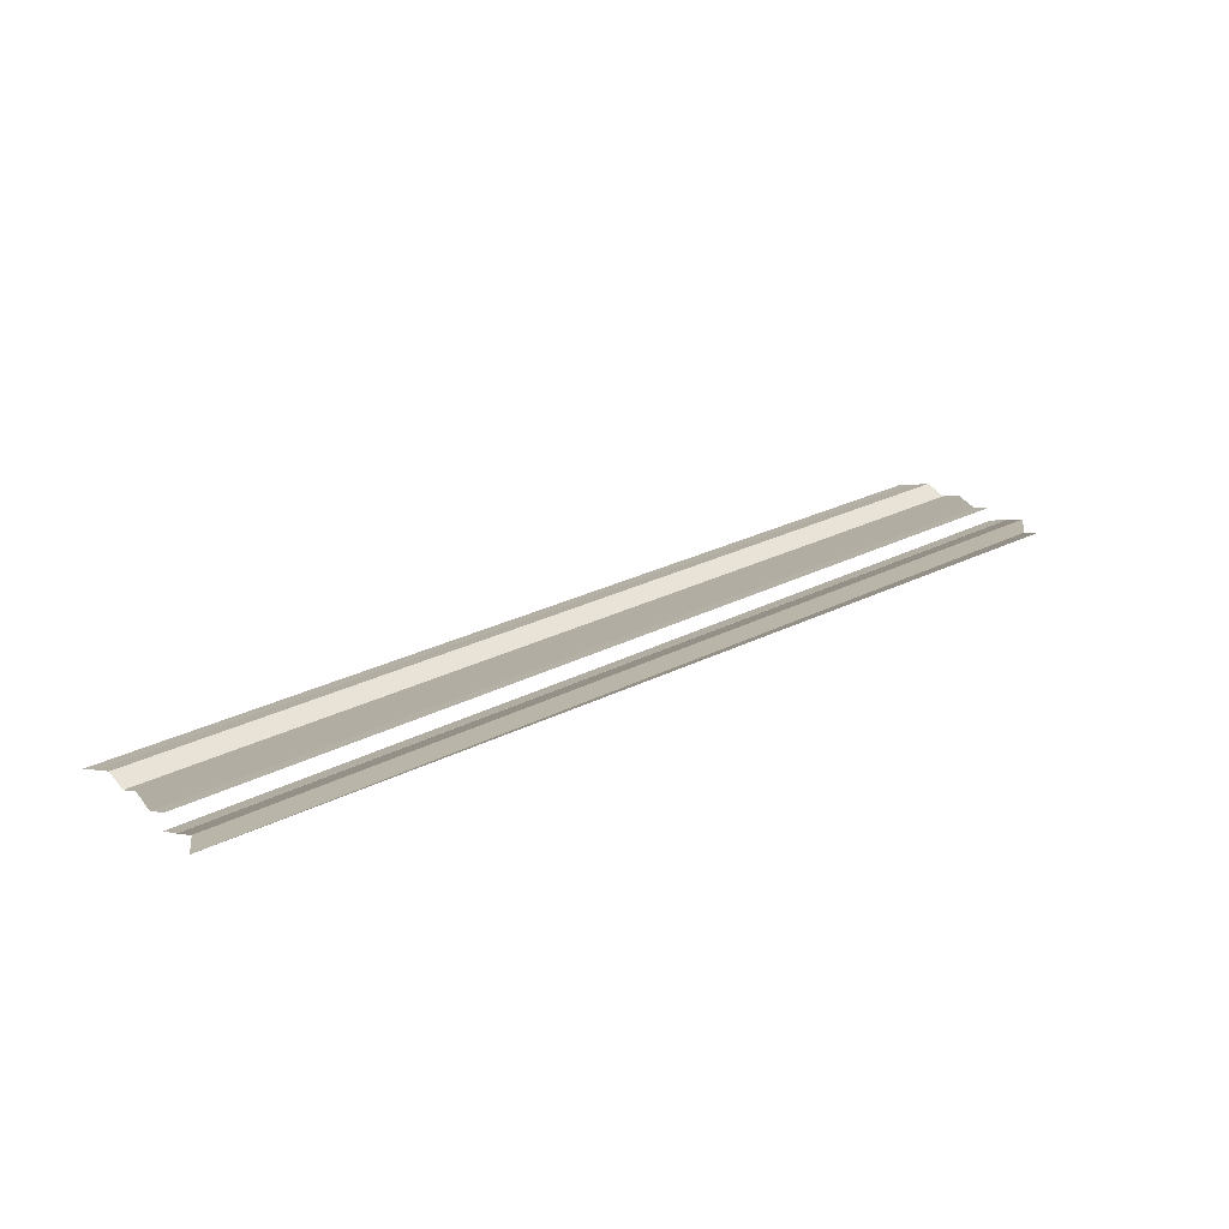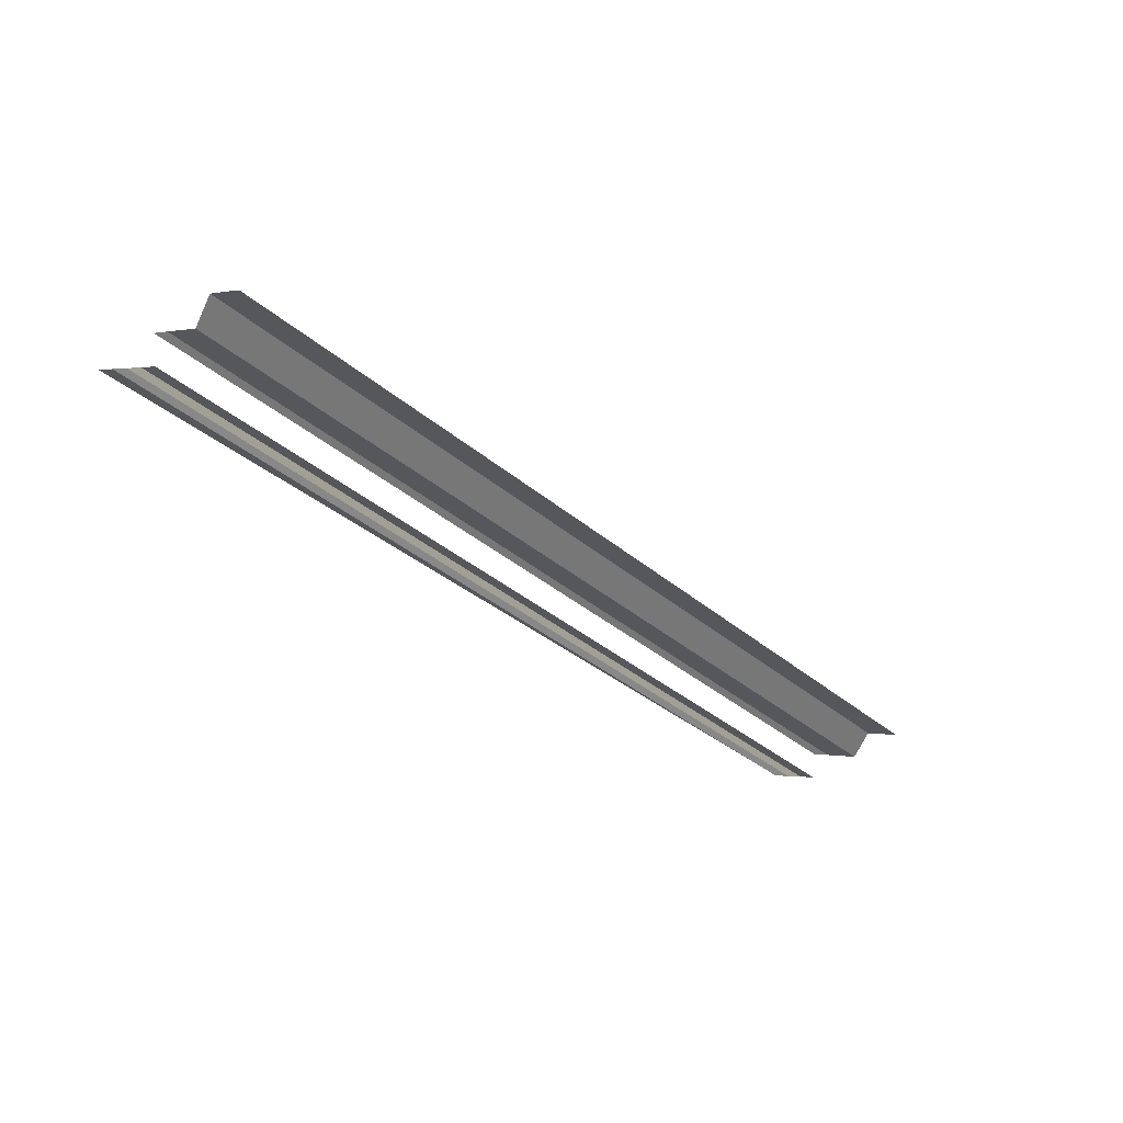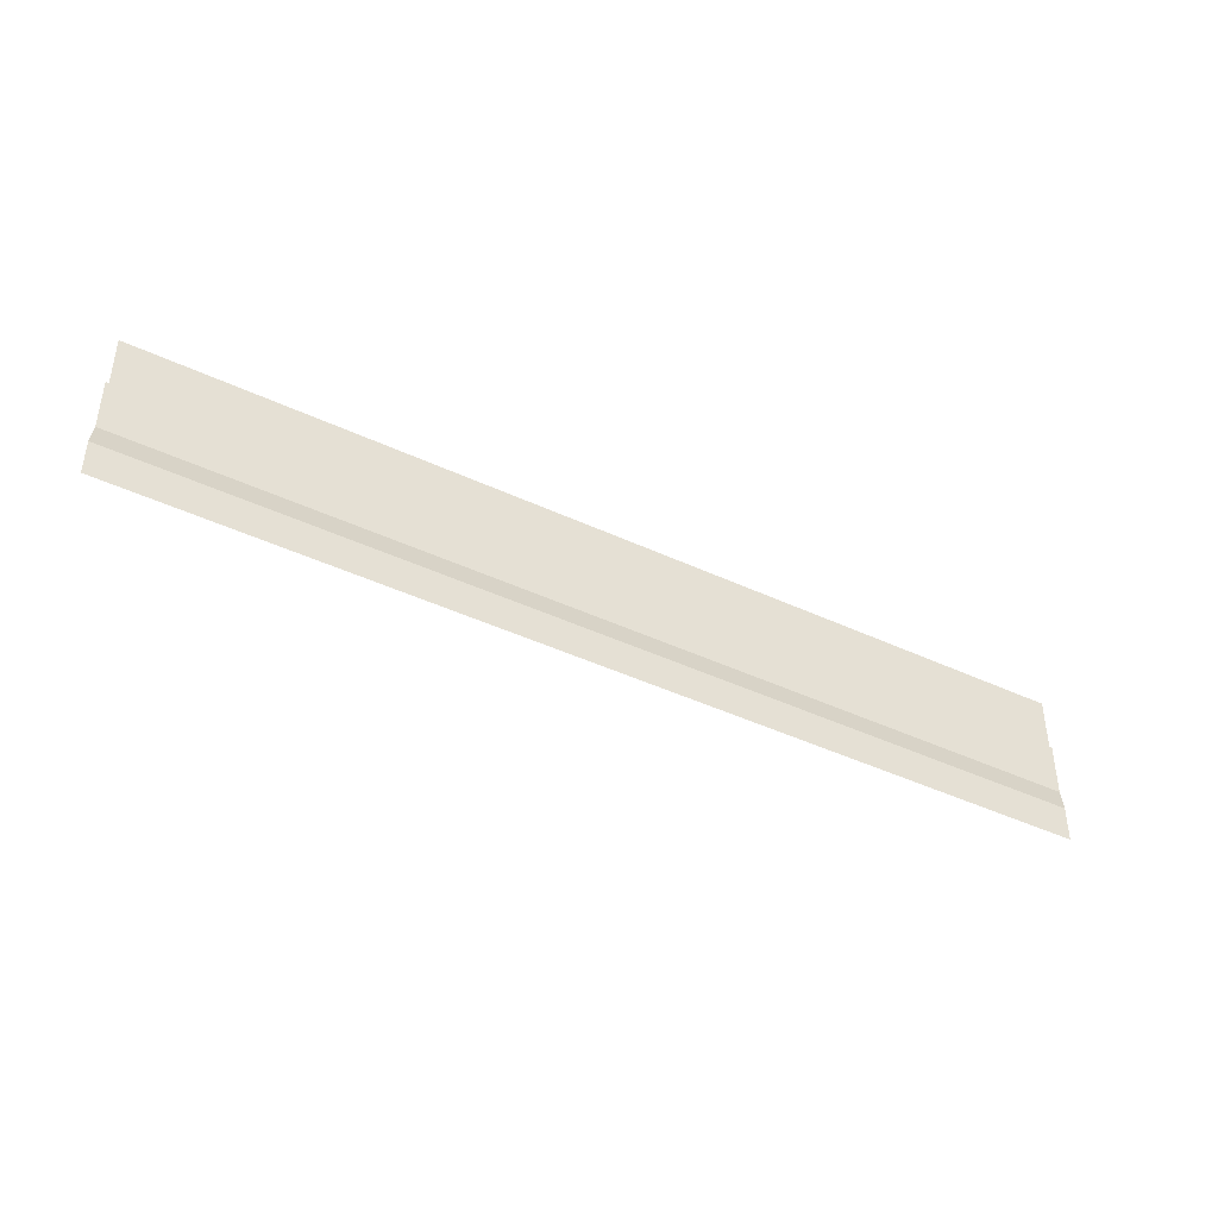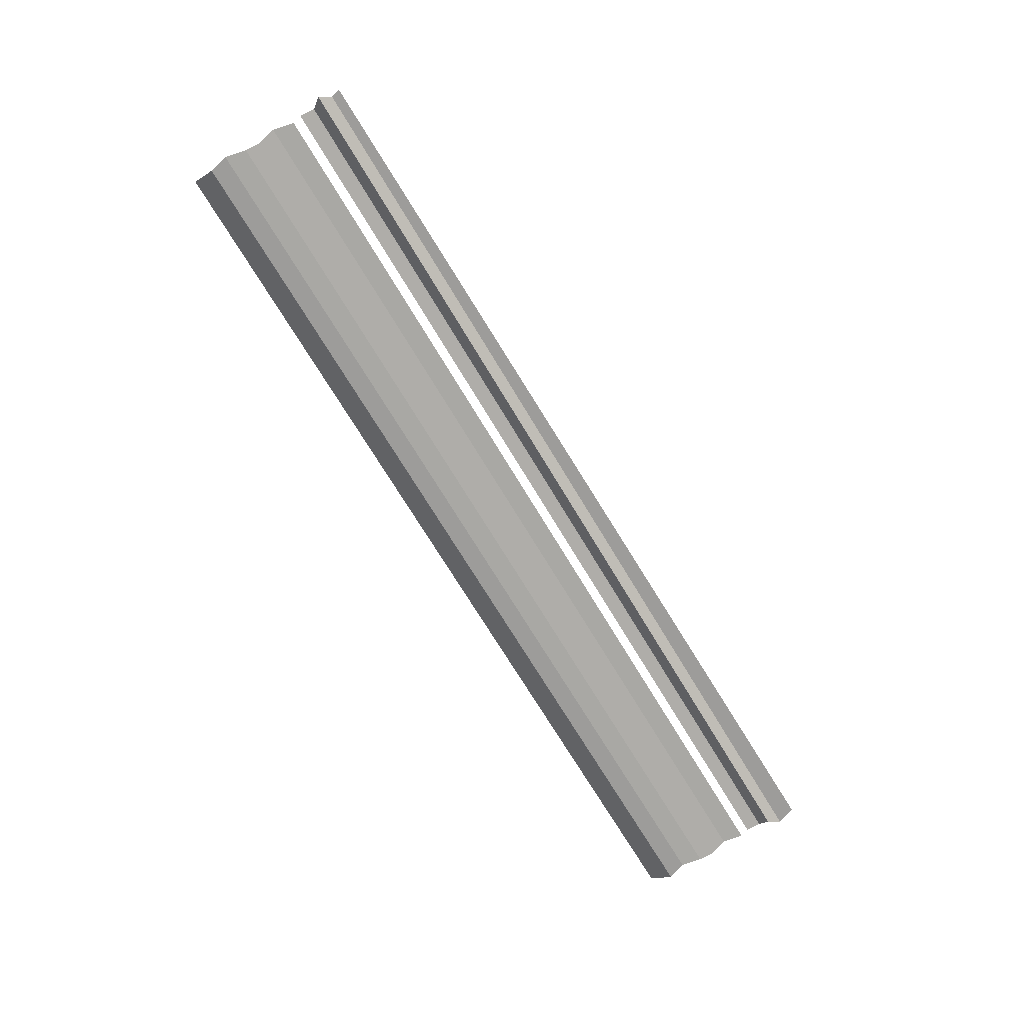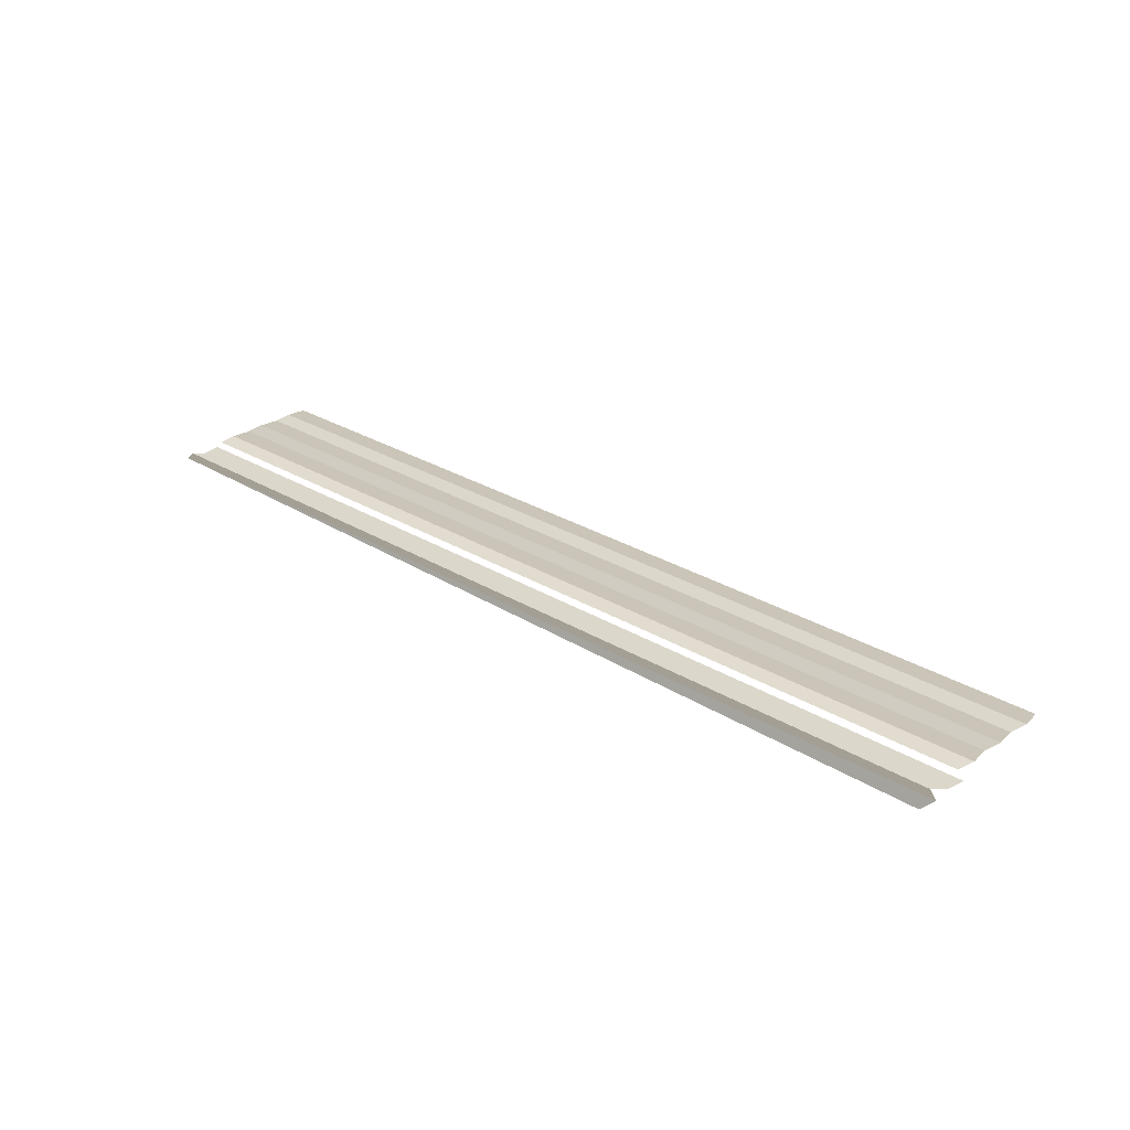
<metadata>
{"format":"obj","ext":"obj","renderer":"f3d","projection":"perspective","resolution":1024,"background":"white","views":[{"elev":26.3,"azim":-39.7,"up":"+Y"},{"elev":-36.0,"azim":131.6,"up":"+Y"},{"elev":-46.9,"azim":-28.2,"up":"+Z"},{"elev":-70.2,"azim":-59.1,"up":"+Y"},{"elev":30.6,"azim":40.6,"up":"+Y"}]}
</metadata>
<code>
o 1797
v 2224 1868 13.44
v 2224 1868 13.44
v 2224 1868 13.44
v 2224 1868 13.44
v 2224 1868 13.44
v 2224 1868 13.44
v 2224 1868 13.44
v 2224 1868 13.44
v 2224 1868 13.44
v 2224 1868 13.44
v 2224 1868 13.44
v 2224 1868 13.44
v 2224 1868 13.44
v 2224 1868 13.44
v 2224 1868 13.44
v 2224 1868 13.44
v 2224 1868 13.44
v 2224 1868 13.44
v 2224 1868 13.44
v 2224 1868 13.44
v 2224 1868 13.44
v 2224 1868 13.44
v 2224 1868 13.44
v 2224 1868 13.44
v 2224 1868 13.44
v 2224 1868 13.44
v 2224 1868 13.44
v 2224 1868 13.44
v 2224 1868 13.44
v 2224 1868 13.44
v 2224 1868 13.44
v 2224 1868 13.44
v 2224 1868 13.44
v 2224 1868 13.44
v 2224 1868 13.44
v 2224 1868 13.44
v 2224 1868 13.44
v 2224 1868 13.44
v 2224 1868 13.44
v 2224 1868 13.44
v 2224 1868 13.44
v 2224 1868 13.44
v 2224 1868 13.44
v 2224 1868 13.44
v 2224 1868 13.44
v 2224 1868 13.44
v 2224 1868 13.44
v 2224 1868 13.44
v 2224 1868 13.44
v 2224 1868 13.44
v 2224 1868 13.44
v 2224 1868 13.44
v 2224 1868 13.44
v 2224 1868 13.44
v 2224 1868 13.44
v 2224 1868 13.44
v 2224 1868 13.44
v 2224 1868 13.44
v 2224 1868 13.44
v 2224 1868 13.44
v 2224 1868 13.44
v 2224 1868 13.44
v 2224 1868 13.44
v 2224 1868 13.44
v 2224 1868 13.44
v 2224 1868 13.44
v 2224 1868 13.44
v 2224 1868 13.44
v 2224 1868 13.44
v 2224 1868 13.44
v 2224 1868 13.44
v 2224 1868 13.44
v 2224 1868 13.44
v 2224 1868 13.44
v 2224 1868 13.44
v 2224 1868 13.44
v 2224 1868 13.44
v 2224 1868 13.44
v 2224 1868 13.44
v 2224 1868 13.44
v 2224 1868 13.44
v 2224 1868 13.44
v 2224 1868 13.44
v 2224 1868 13.44
v 2224 1868 13.44
v 2224 1868 13.44
v 2224 1868 13.44
v 2224 1868 13.44
v 2224 1868 13.44
v 2224 1868 13.44
v 2224 1868 13.44
v 2224 1868 13.44
v 2224 1868 13.44
v 2224 1868 13.44
v 2224 1868 13.44
v 2224 1868 13.44
v 2224 1868 13.44
v 2224 1868 13.44
v 2224 1868 13.44
v 2224 1868 13.44
v 2224 1868 13.44
f 1 2 3
f 3 4 5
f 6 7 8
f 8 9 10
f 11 12 13
f 13 14 15
f 16 17 18
f 18 19 20
f 21 22 23
f 23 24 25
f 26 27 28
f 28 29 30
f 31 32 33
f 33 34 35
f 36 37 38
f 38 39 40
f 41 42 43
f 43 44 45
f 46 47 48
f 48 49 50
f 51 52 53
f 53 54 55
f 56 57 58
f 58 59 60
f 61 62 63
f 63 64 65
f 66 67 68
f 68 69 70
f 71 72 73
f 73 74 75
f 76 77 78
f 78 79 80
f 81 82 83
f 84 82 83
f 85 86 83
f 84 87 88
f 88 89 90
f 91 82 92
f 91 93 94
f 94 95 96
f 97 98 99
f 100 101 99

</code>
